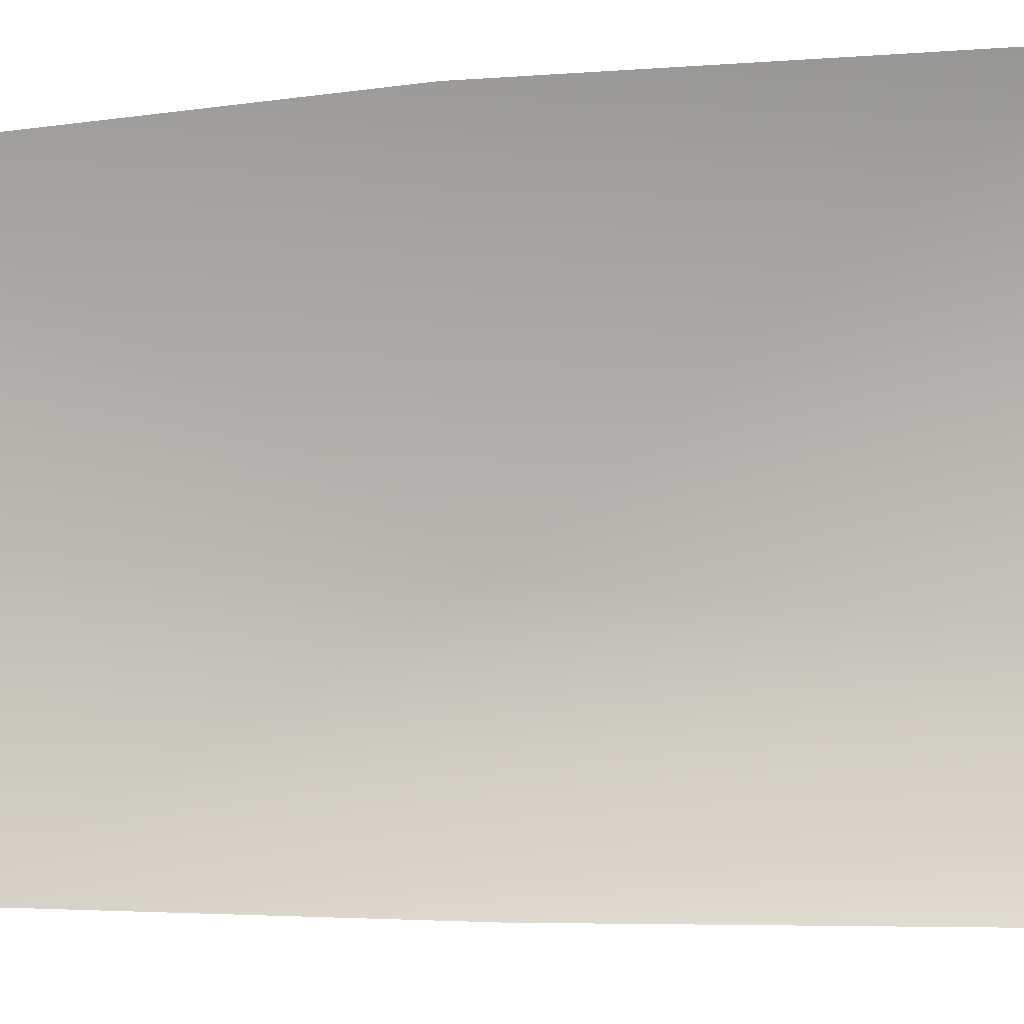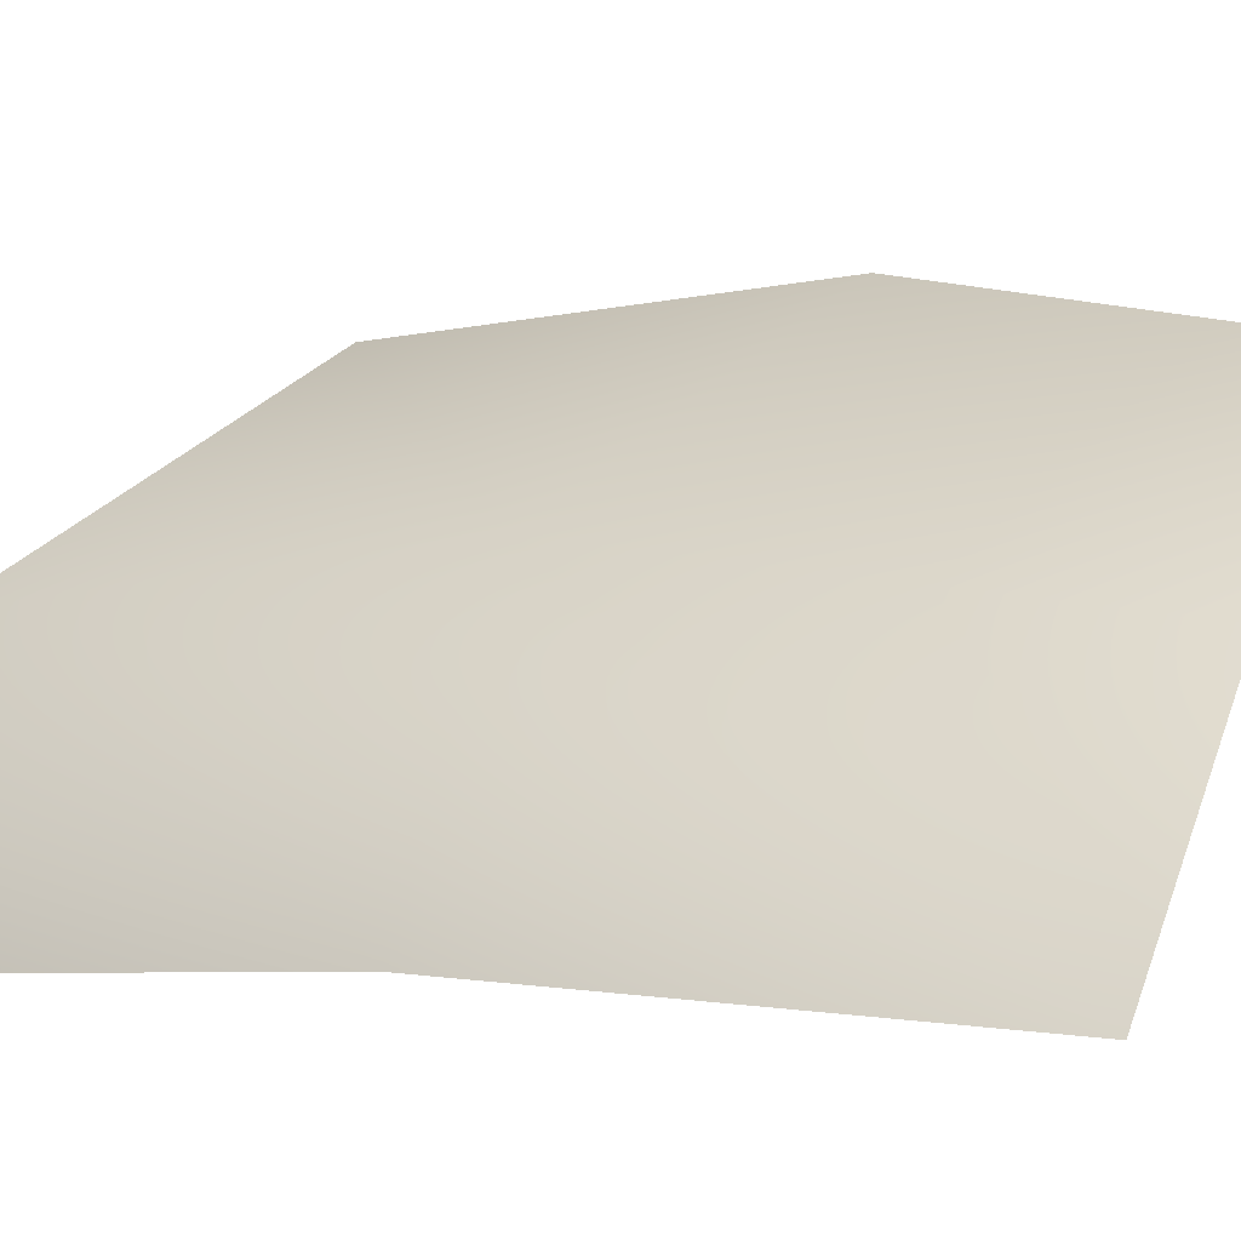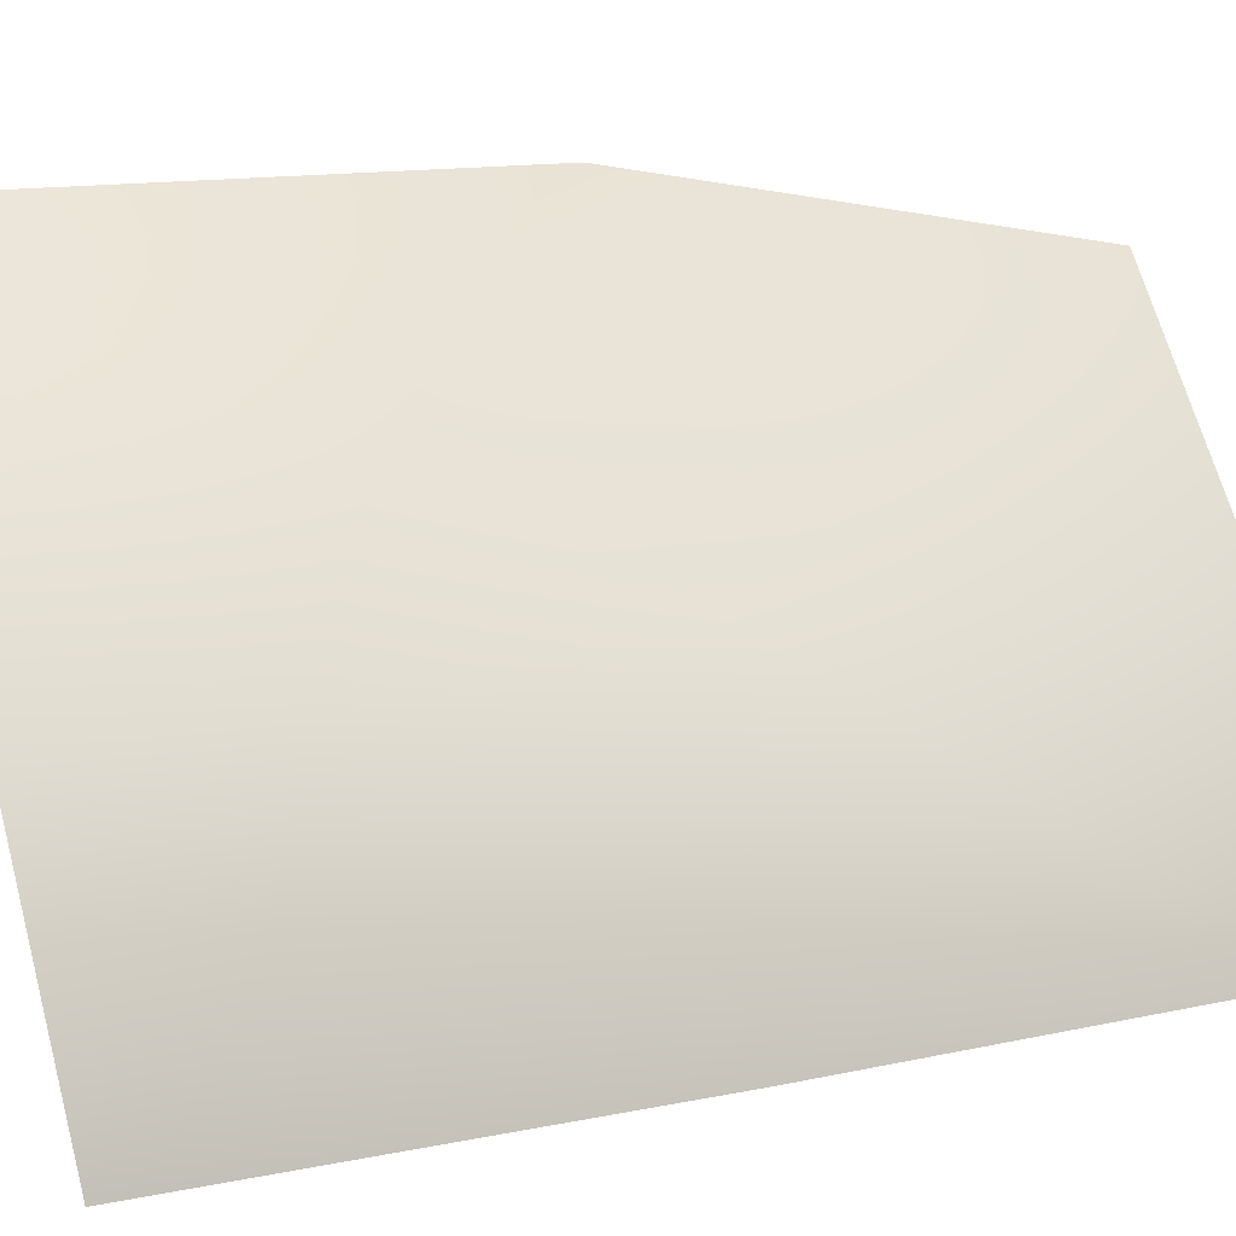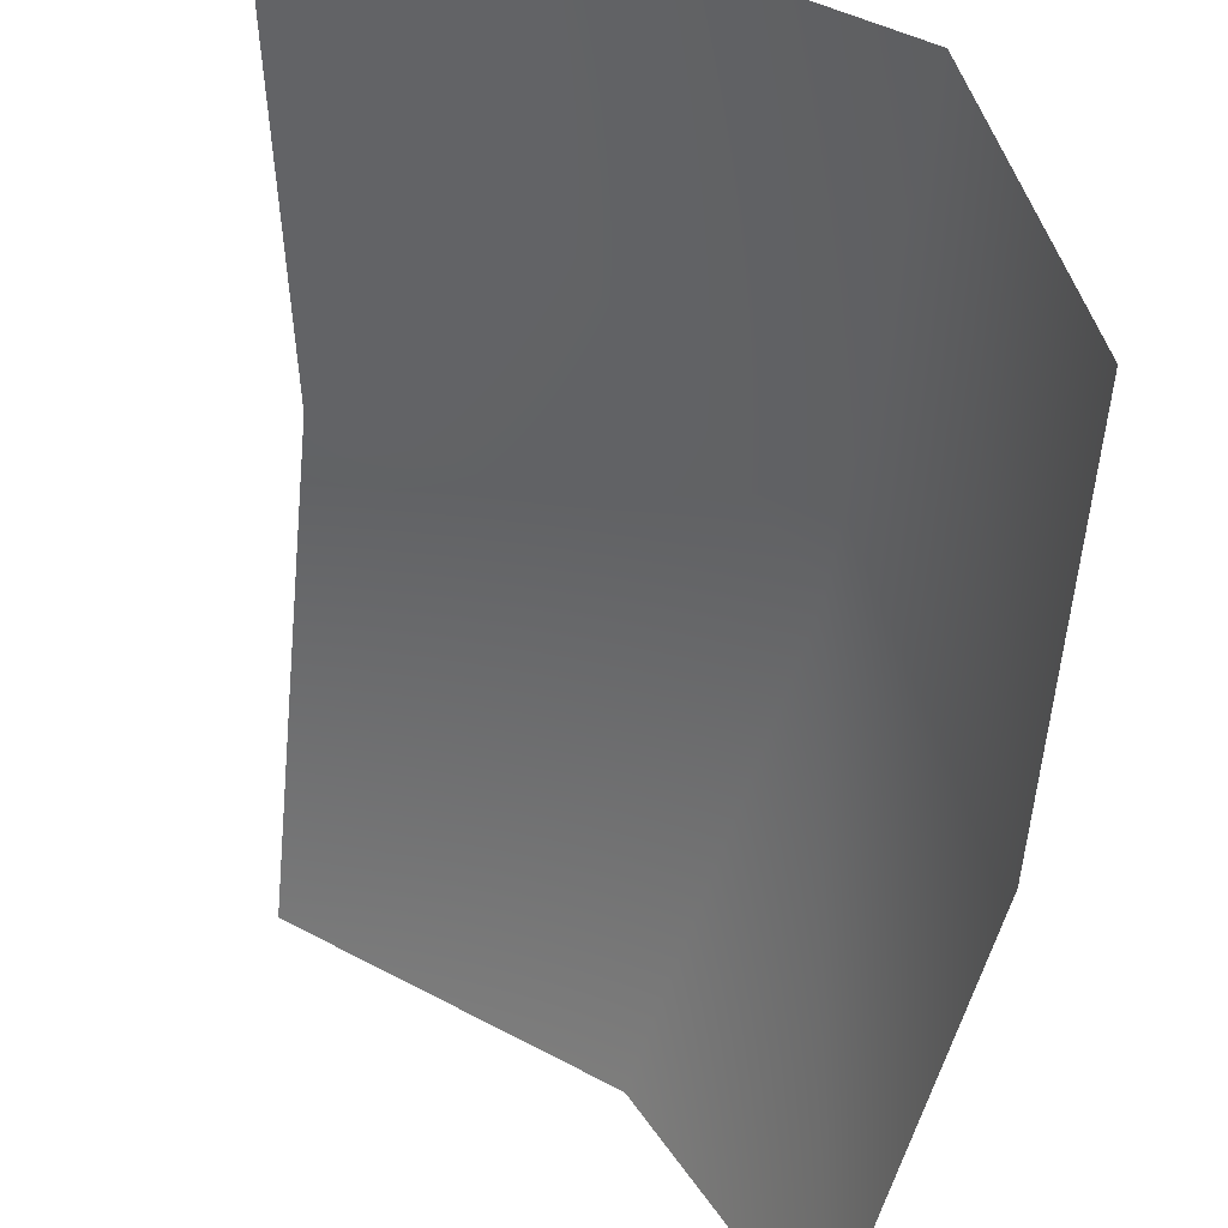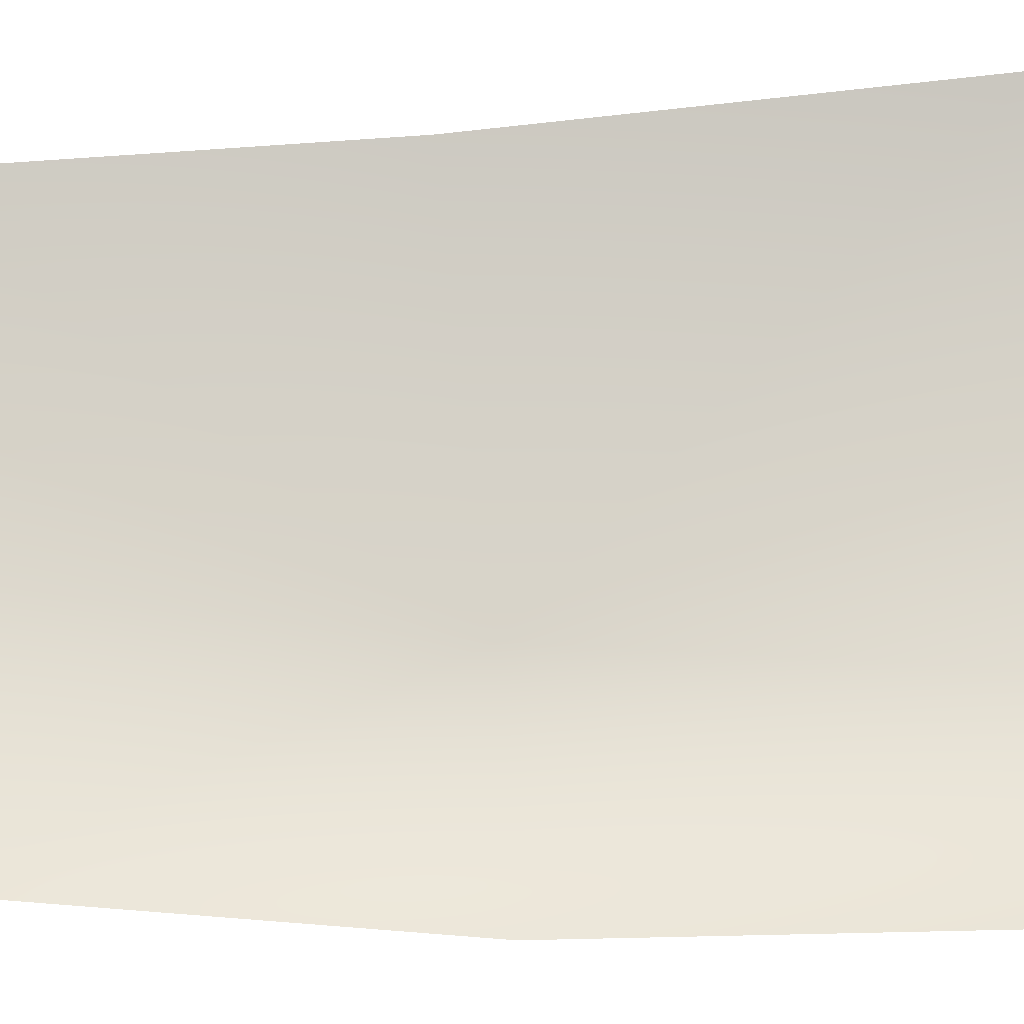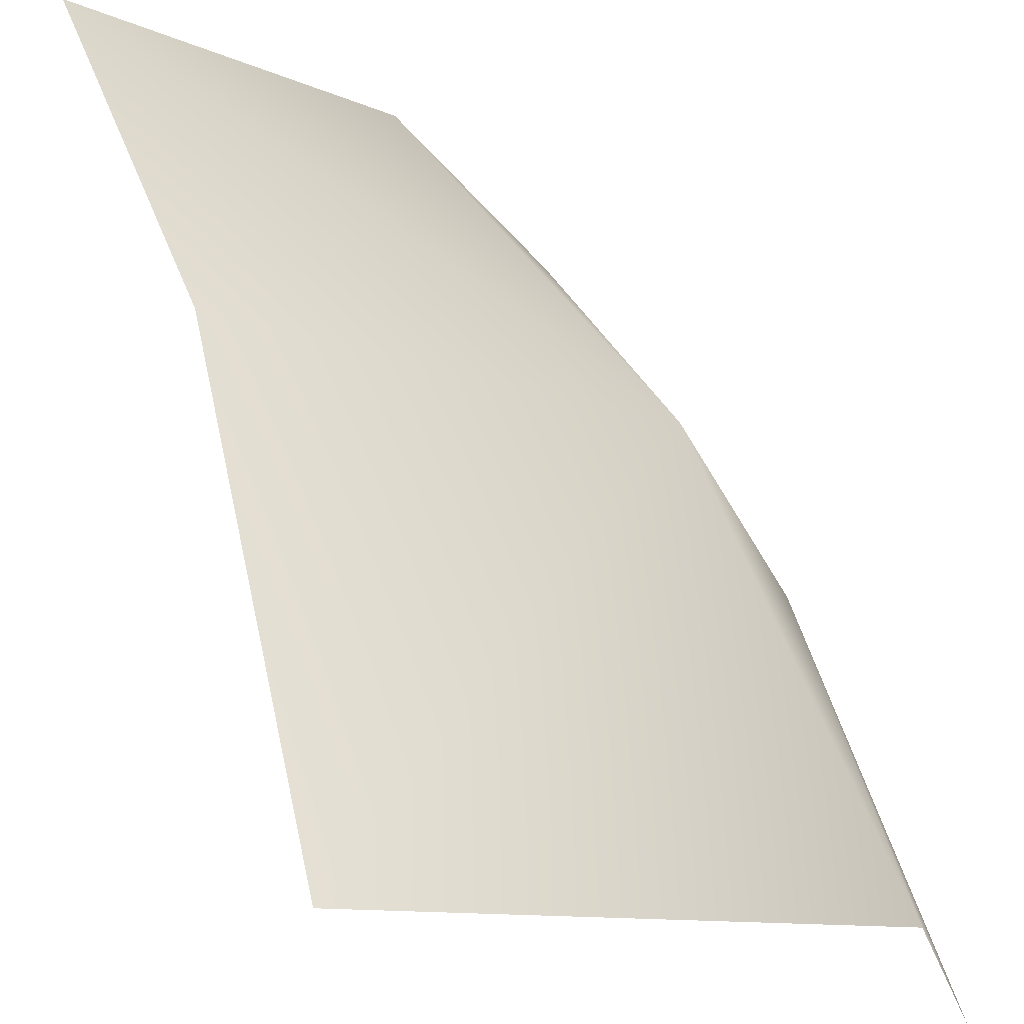
<metadata>
{"format":"obj","ext":"obj","renderer":"f3d","projection":"perspective","resolution":1024,"background":"white","views":[{"elev":-38.2,"azim":-83.8,"up":"+Z"},{"elev":-5.1,"azim":132.1,"up":"+Z"},{"elev":18.4,"azim":75.9,"up":"+Z"},{"elev":-45.8,"azim":3.9,"up":"+Z"},{"elev":-61.9,"azim":-81.6,"up":"+Z"},{"elev":53.8,"azim":-9.9,"up":"+Z"}]}
</metadata>
<code>
o D15C_MV
v -31.12 22.4 3.139
v -32.52 22.4 3.957
v -32.45 20.48 3.976
v -31.12 22.4 3.139
v -32.45 20.48 3.976
v -30.81 20.65 3.047
v -31.12 22.4 3.139
v -31.75 24.06 2.867
v -32.79 24.06 3.584
v -31.12 22.4 3.139
v -32.79 24.06 3.584
v -32.52 22.4 3.957
v -31.12 22.4 3.139
v -30.72 22.4 2.112
v -31.23 24.06 1.978
v -31.12 22.4 3.139
v -31.23 24.06 1.978
v -31.75 24.06 2.867
v -30.81 20.65 3.047
v -30.53 20.78 2.1
v -30.72 22.4 2.112
v -30.81 20.65 3.047
v -30.72 22.4 2.112
v -31.12 22.4 3.139
f 1 2 3
f 4 5 6
f 7 8 9
f 10 11 12
f 13 14 15
f 16 17 18
f 19 20 21
f 22 23 24

</code>
